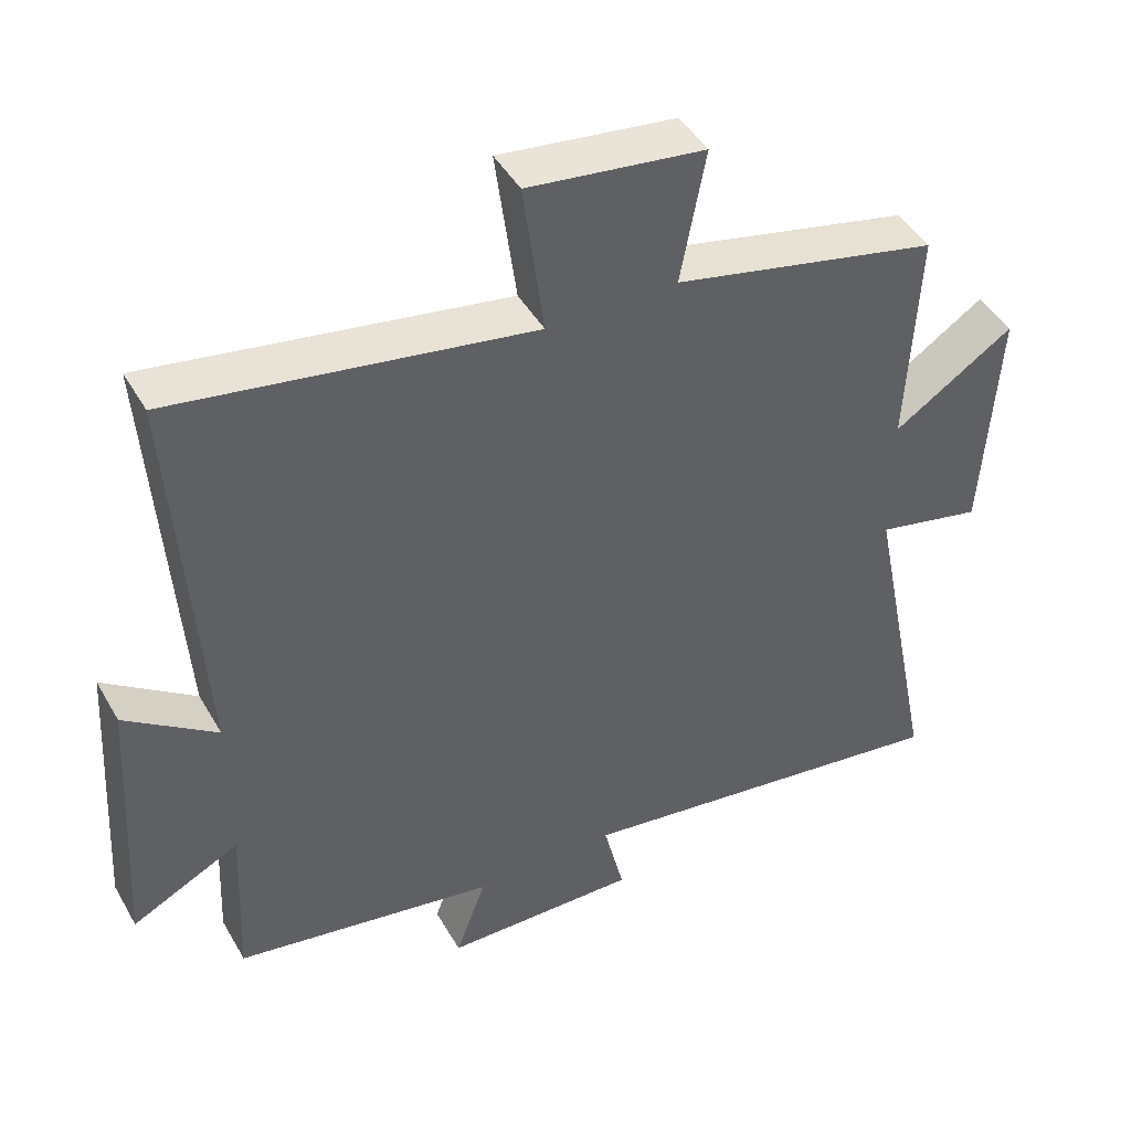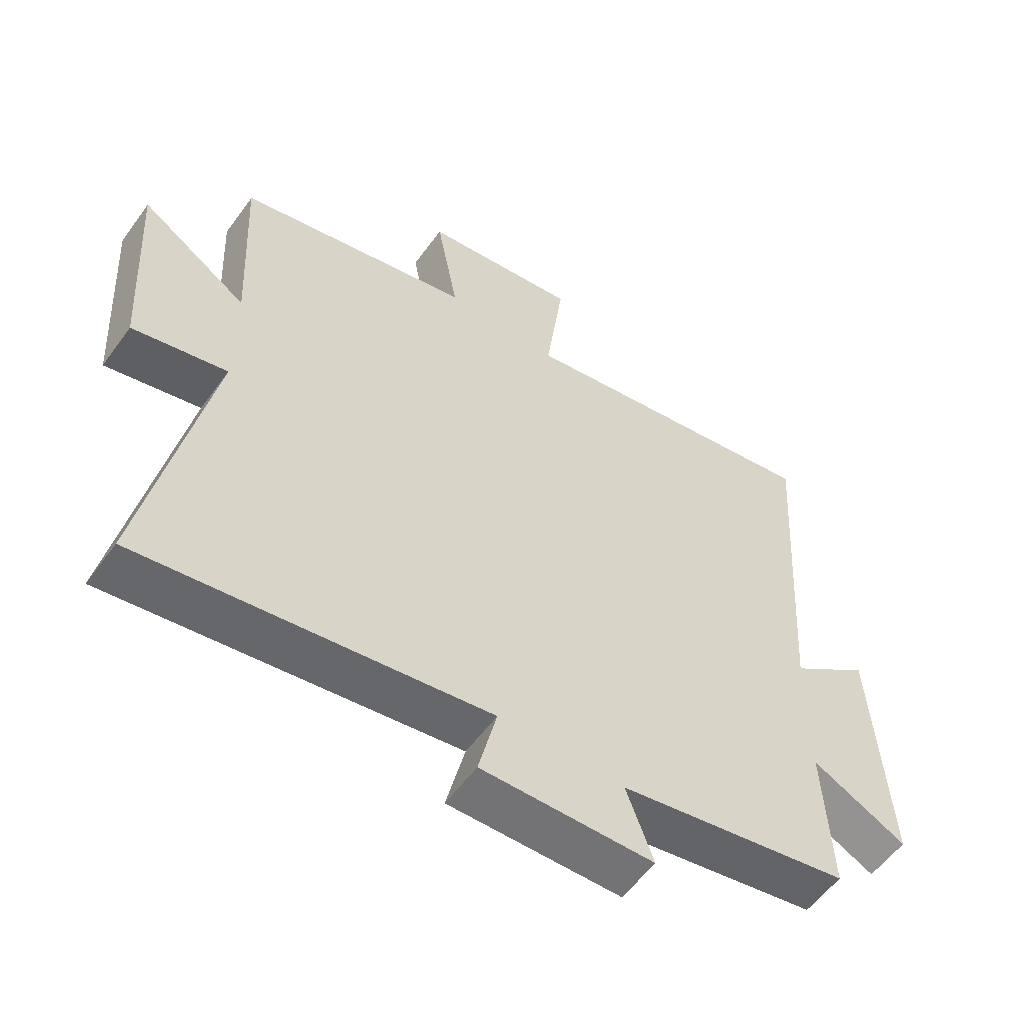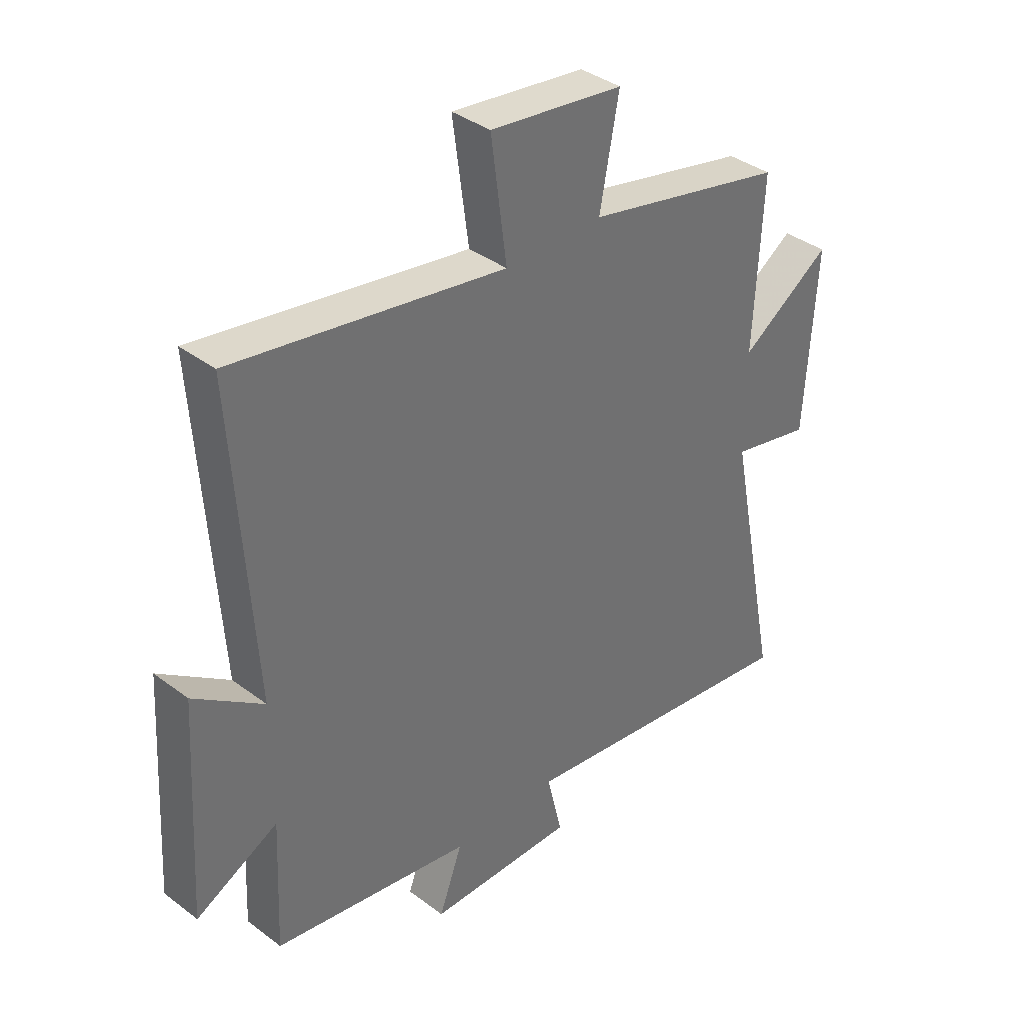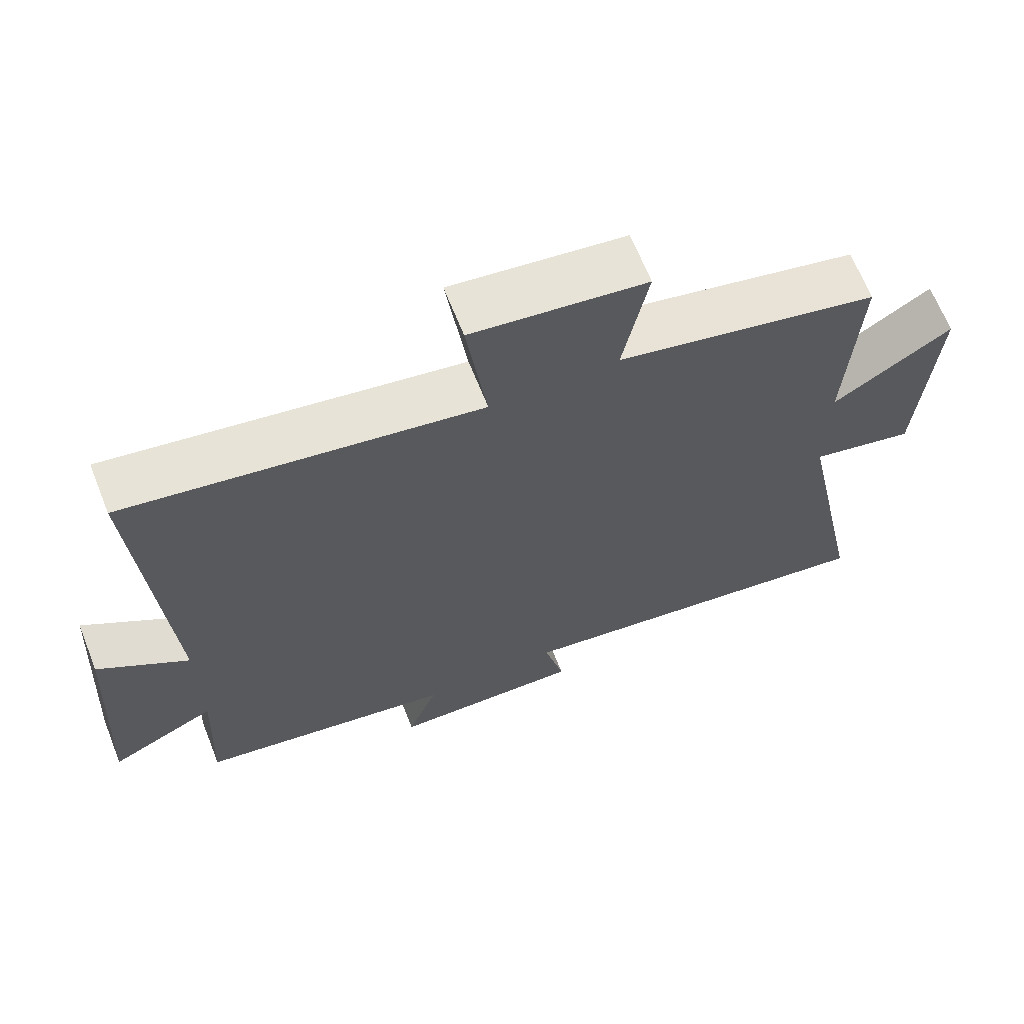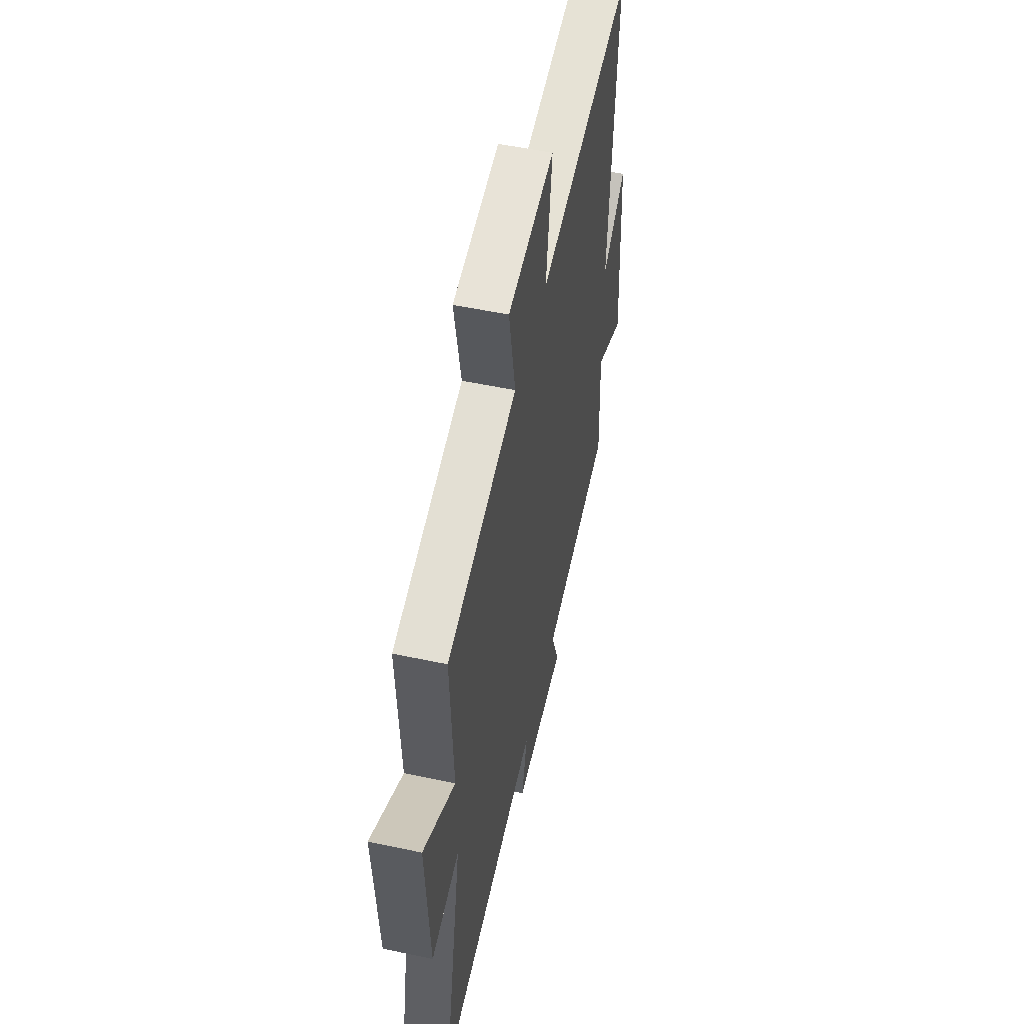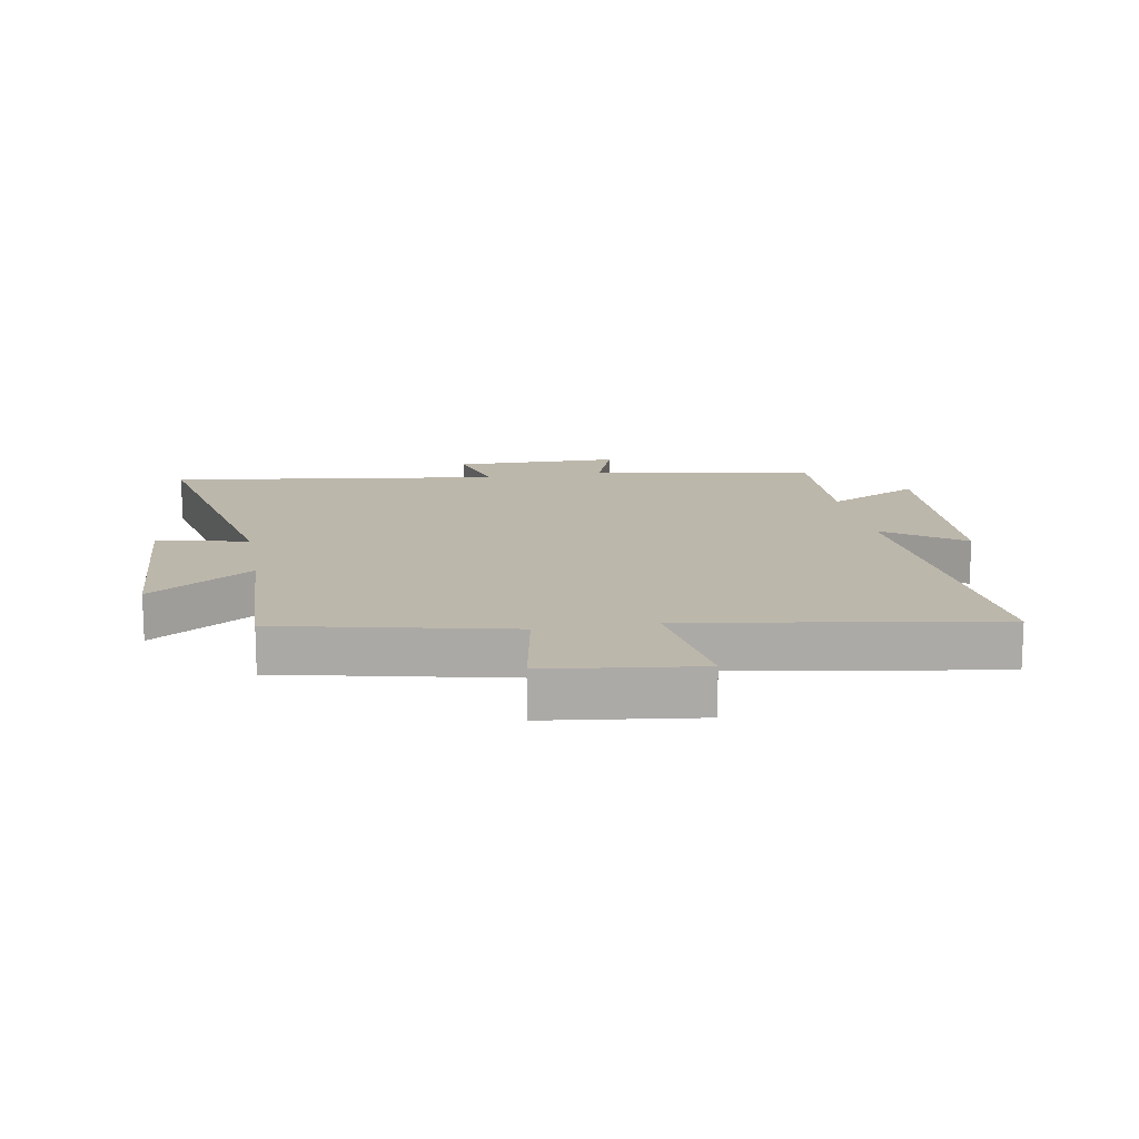
<metadata>
{"format":"obj","ext":"obj","renderer":"f3d","projection":"perspective","resolution":1024,"background":"white","views":[{"elev":45.2,"azim":151.7,"up":"+Z"},{"elev":-56.4,"azim":-35.5,"up":"+Z"},{"elev":37.5,"azim":133.9,"up":"+Z"},{"elev":66.5,"azim":158.3,"up":"+Z"},{"elev":53.6,"azim":-77.2,"up":"+Z"},{"elev":14.3,"azim":-10.2,"up":"+Y"}]}
</metadata>
<code>
v 0.536 0.07 0.583
v 0.5 0.07 0.025
v 0.627 0.07 0.117
v 0.651 0.07 -0.273
v 0.5 0.07 -0.197
v 0.511 0.07 -0.436
v 0.144 0.07 -0.5
v 0.187 0.07 -0.617
v -0.085 0.07 -0.621
v -0.056 0.07 -0.5
v -0.599 0.07 -0.577
v -0.5 0.07 -0.084
v -0.648 0.07 -0.117
v -0.668 0.07 0.217
v -0.5 0.07 0.106
v -0.515 0.07 0.417
v -0.144 0.07 0.5
v -0.179 0.07 0.686
v 0.067 0.07 0.718
v 0.038 0.07 0.5
v 0.536 0 0.583
v 0.5 0 0.025
v 0.627 0 0.117
v 0.651 0 -0.273
v 0.5 0 -0.197
v 0.511 0 -0.436
v 0.144 0 -0.5
v 0.187 0 -0.617
v -0.085 0 -0.621
v -0.056 0 -0.5
v -0.599 0 -0.577
v -0.5 0 -0.084
v -0.648 0 -0.117
v -0.668 0 0.217
v -0.5 0 0.106
v -0.515 0 0.417
v -0.144 0 0.5
v -0.179 0 0.686
v 0.067 0 0.718
v 0.038 0 0.5
f 17 18 19 20
f 15 16 17 20
f 15 20 1 2
f 12 13 14 15
f 12 15 2
f 10 11 12 2
f 7 8 9 10
f 5 6 7 10
f 5 10 2 3
f 3 4 5
f 40 39 38 37
f 40 37 36 35
f 22 21 40 35
f 35 34 33 32
f 22 35 32
f 22 32 31 30
f 30 29 28 27
f 30 27 26 25
f 23 22 30 25
f 25 24 23
f 1 21 22 2
f 2 22 23 3
f 3 23 24 4
f 4 24 25 5
f 5 25 26 6
f 6 26 27 7
f 7 27 28 8
f 8 28 29 9
f 9 29 30 10
f 10 30 31 11
f 11 31 32 12
f 12 32 33 13
f 13 33 34 14
f 14 34 35 15
f 15 35 36 16
f 16 36 37 17
f 17 37 38 18
f 18 38 39 19
f 19 39 40 20
f 20 40 21 1

</code>
